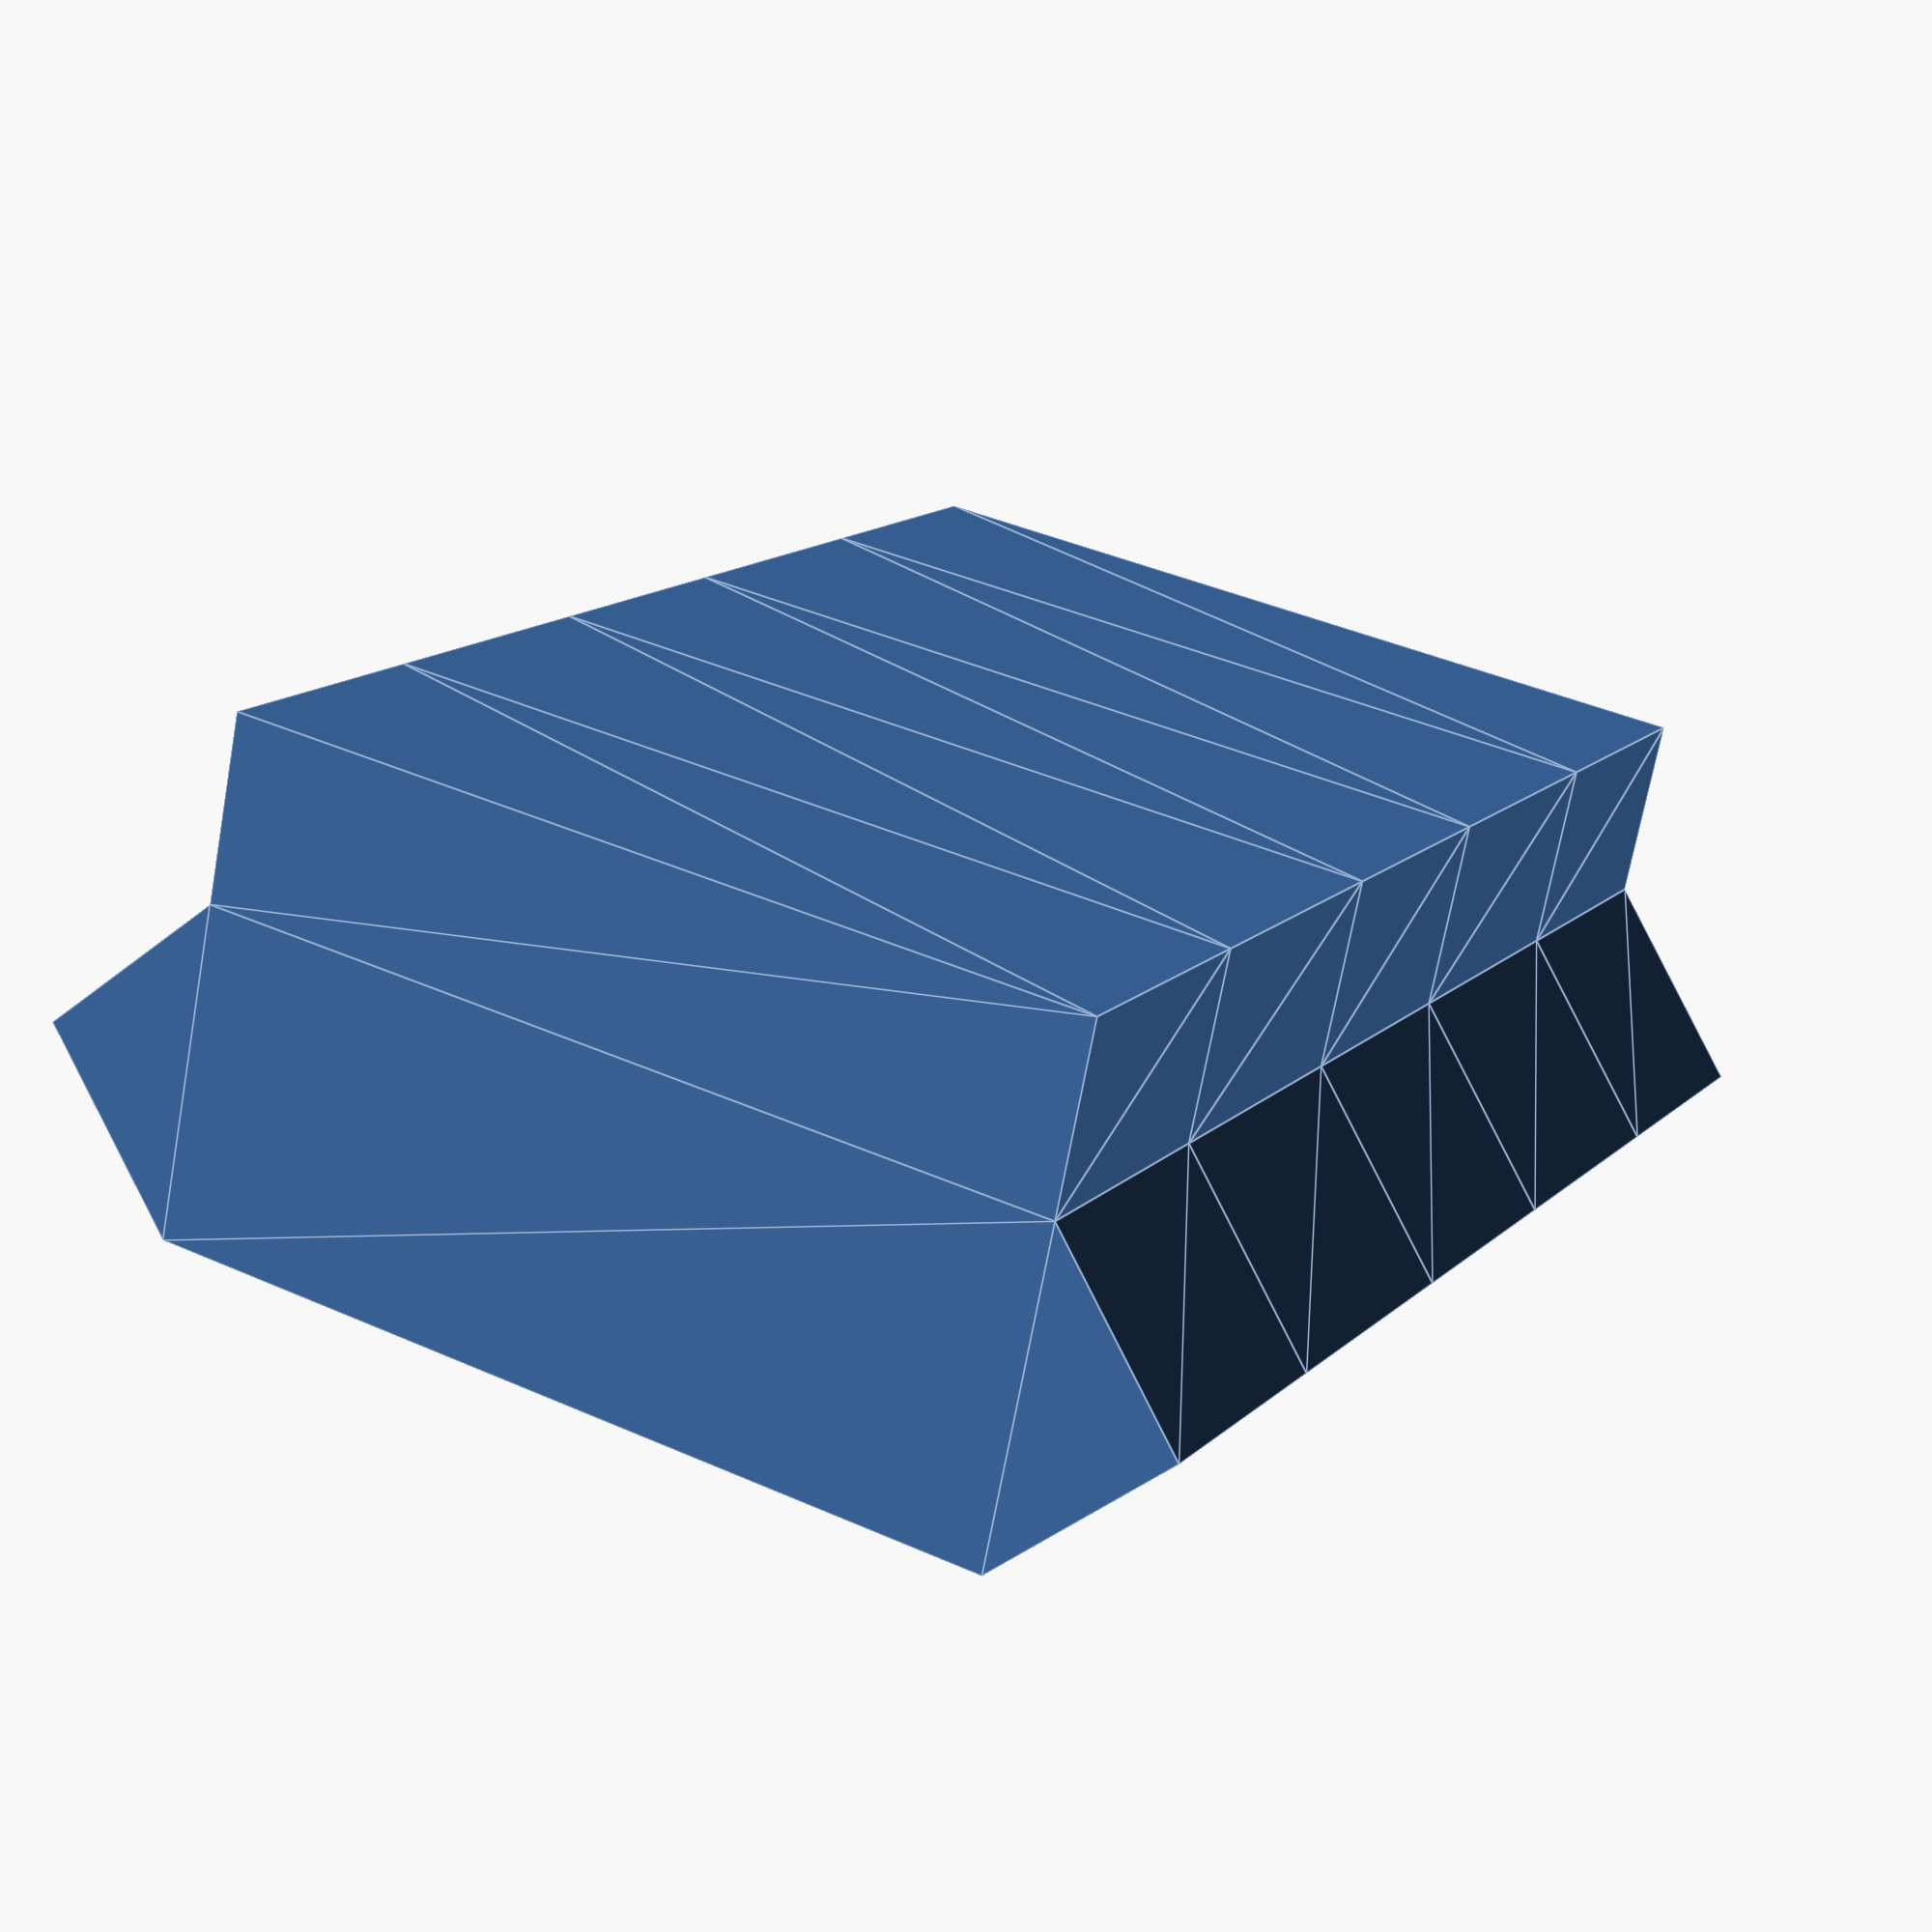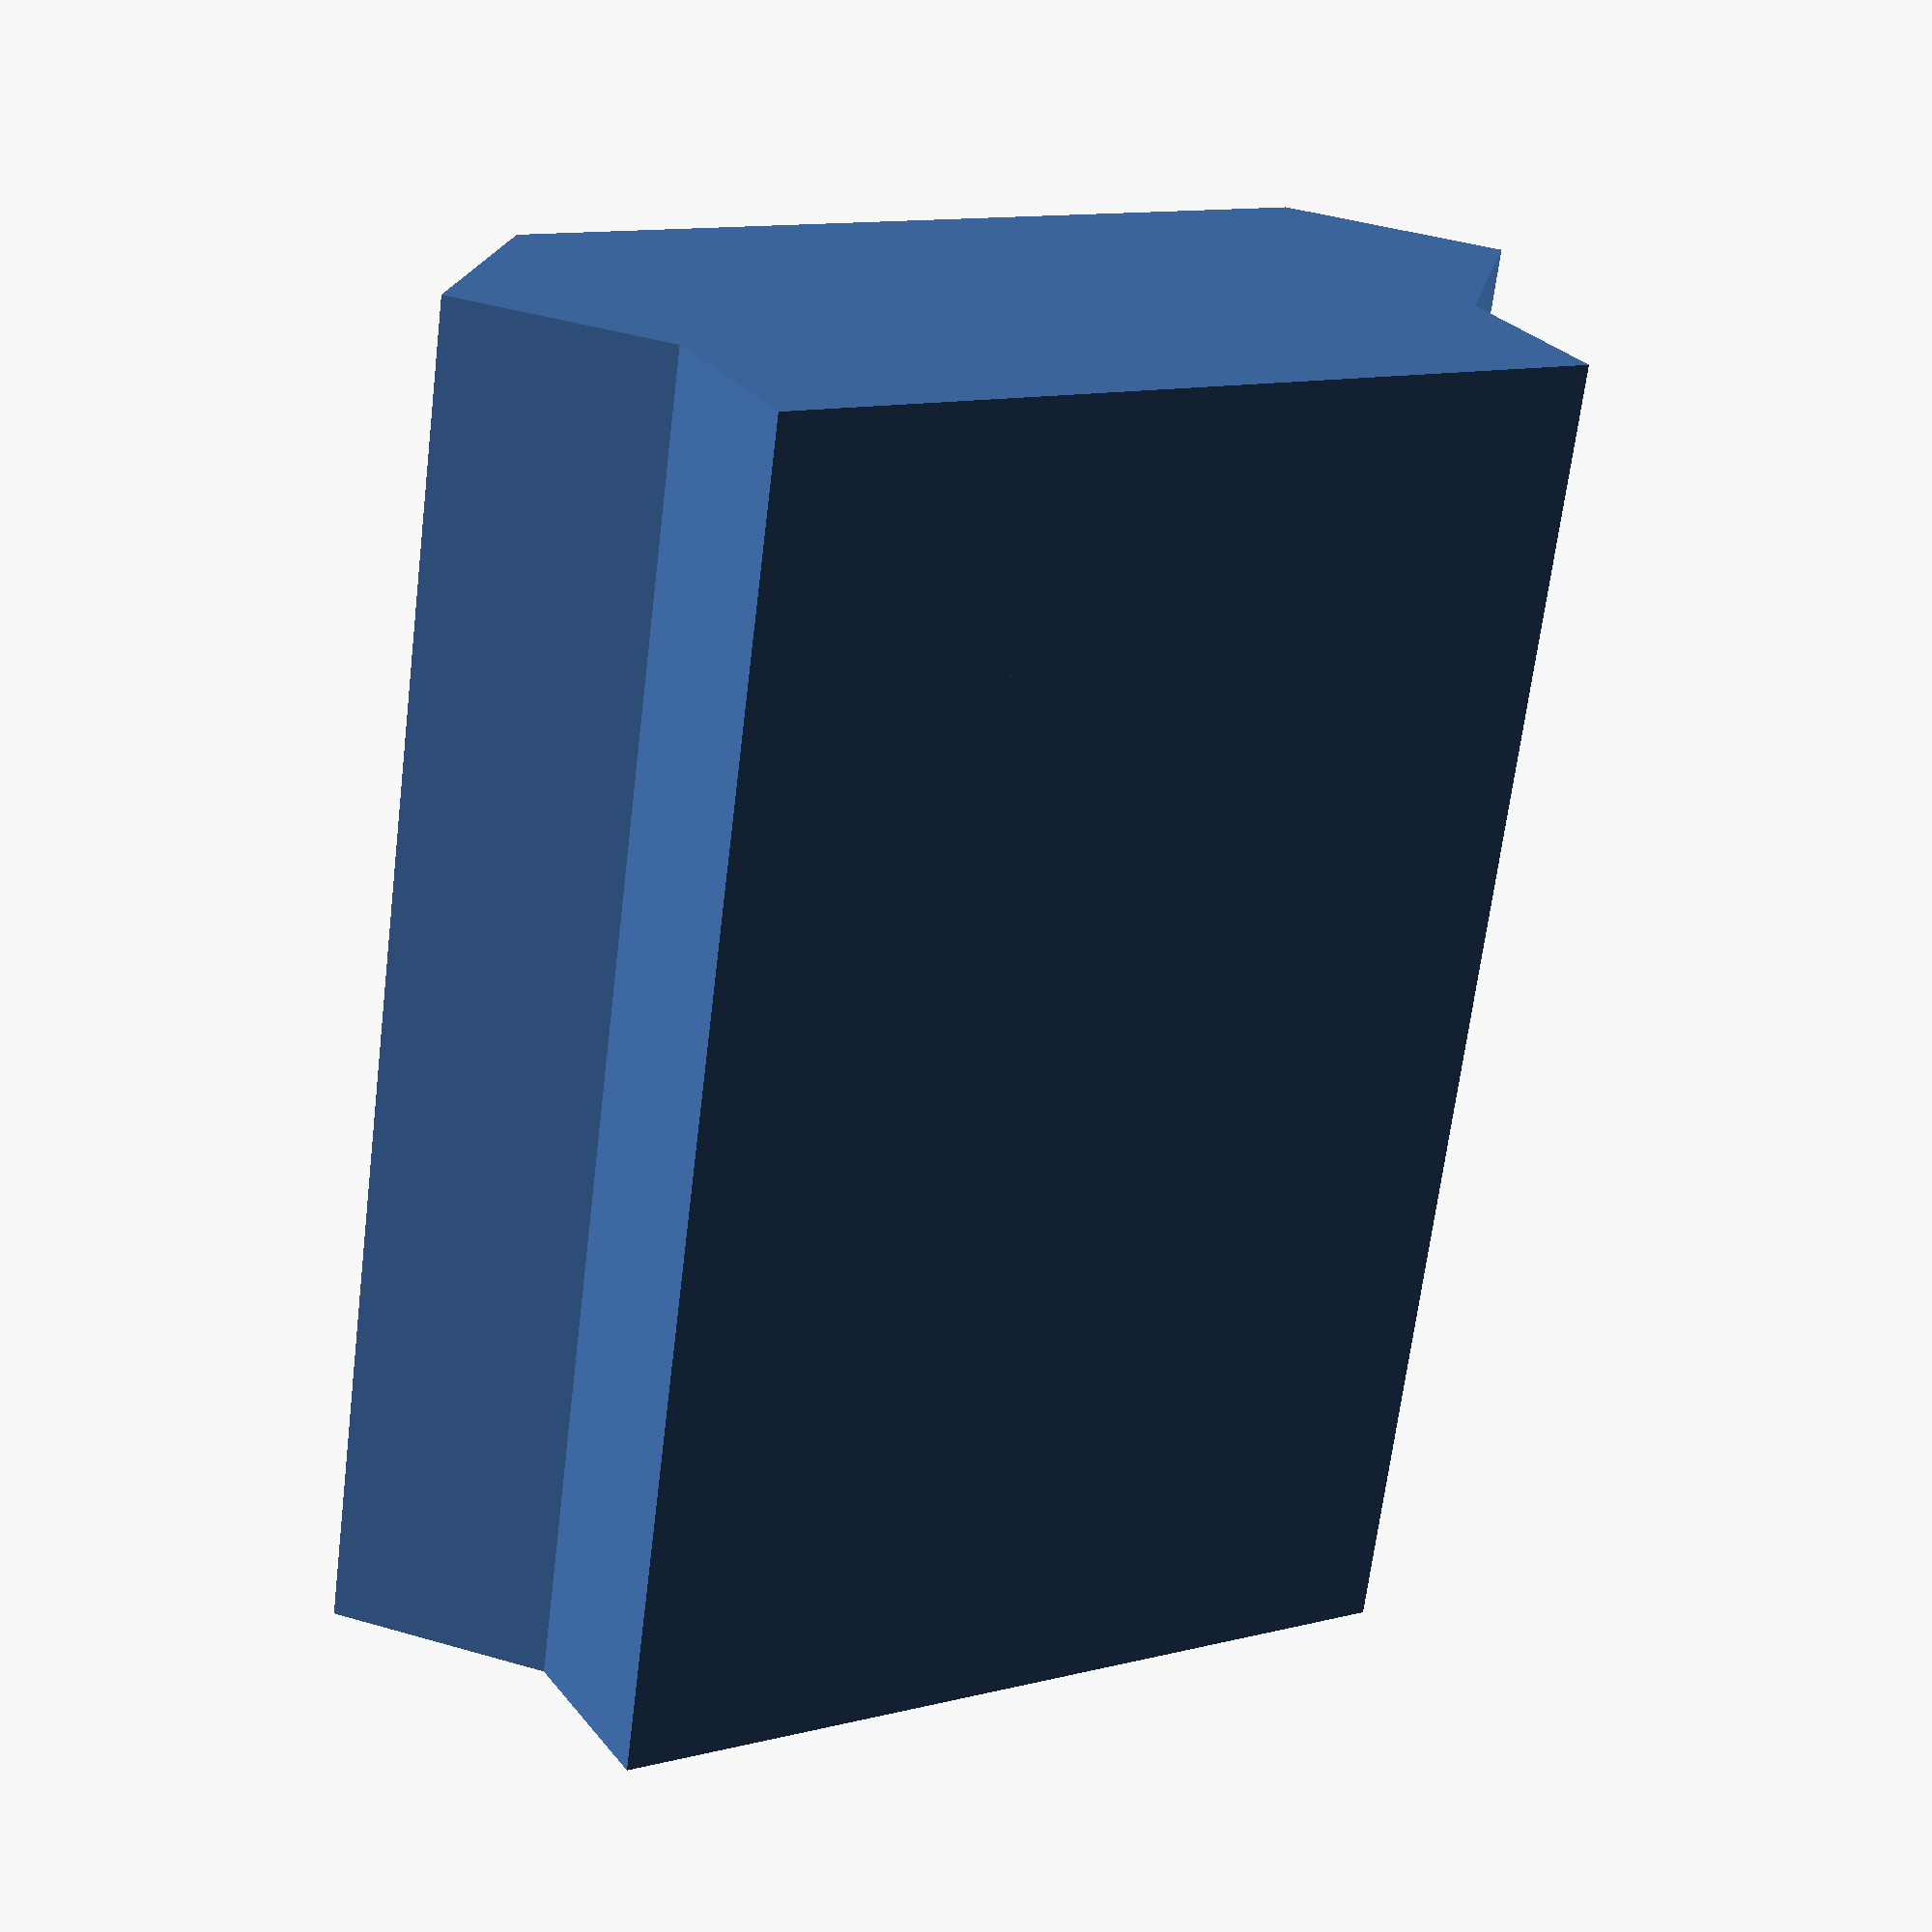
<openscad>
railBottomHeight = 3.32;
railBottomWidth = 15.67;

numberOfRails = 3;

lengthOfRail = 4.75;
lengthOfGap = 5.25;
heightOfGap = 3;

railTopHeight = 6;
railTopWidth = 21.2;


railDifferencePerSide = (railTopWidth - railBottomWidth) / 2;



union() {    
    for (i = [0: numberOfRails - 1]){ 
        translate([0, 0, i * (lengthOfRail + lengthOfGap)]) { 
            linear_extrude(lengthOfRail) {
                polygon([
                    [0, 0], 
                    [0, railBottomHeight],
                    [-railDifferencePerSide, railBottomHeight + railTopHeight / 2],
                    [0, railBottomHeight + railTopHeight],
                    [railBottomWidth, railBottomHeight + railTopHeight],
                    [railBottomWidth + railDifferencePerSide, railBottomHeight + railTopHeight / 2],
                    [railBottomWidth, railBottomHeight],
                    [railBottomWidth, 0],
                    [0, 0]
                    ]
                    );
            }
        }
        if (i < numberOfRails - 1) {
            translate([0, 0, i * (lengthOfRail + lengthOfGap) + lengthOfRail]) {    
                linear_extrude(lengthOfGap) {
                    polygon([
                        [0, 0], 
                        [0, railBottomHeight],
                        [-railDifferencePerSide, railBottomHeight + railTopHeight / 2],
                        [railBottomWidth + railDifferencePerSide, railBottomHeight + railTopHeight / 2],
                        [railBottomWidth, railBottomHeight],
                        [railBottomWidth, 0],
                        [0, 0]
                        ]
                        );
                }
            }
        }
    }
}
</openscad>
<views>
elev=166.0 azim=348.2 roll=332.5 proj=p view=edges
elev=66.1 azim=329.7 roll=353.0 proj=p view=solid
</views>
